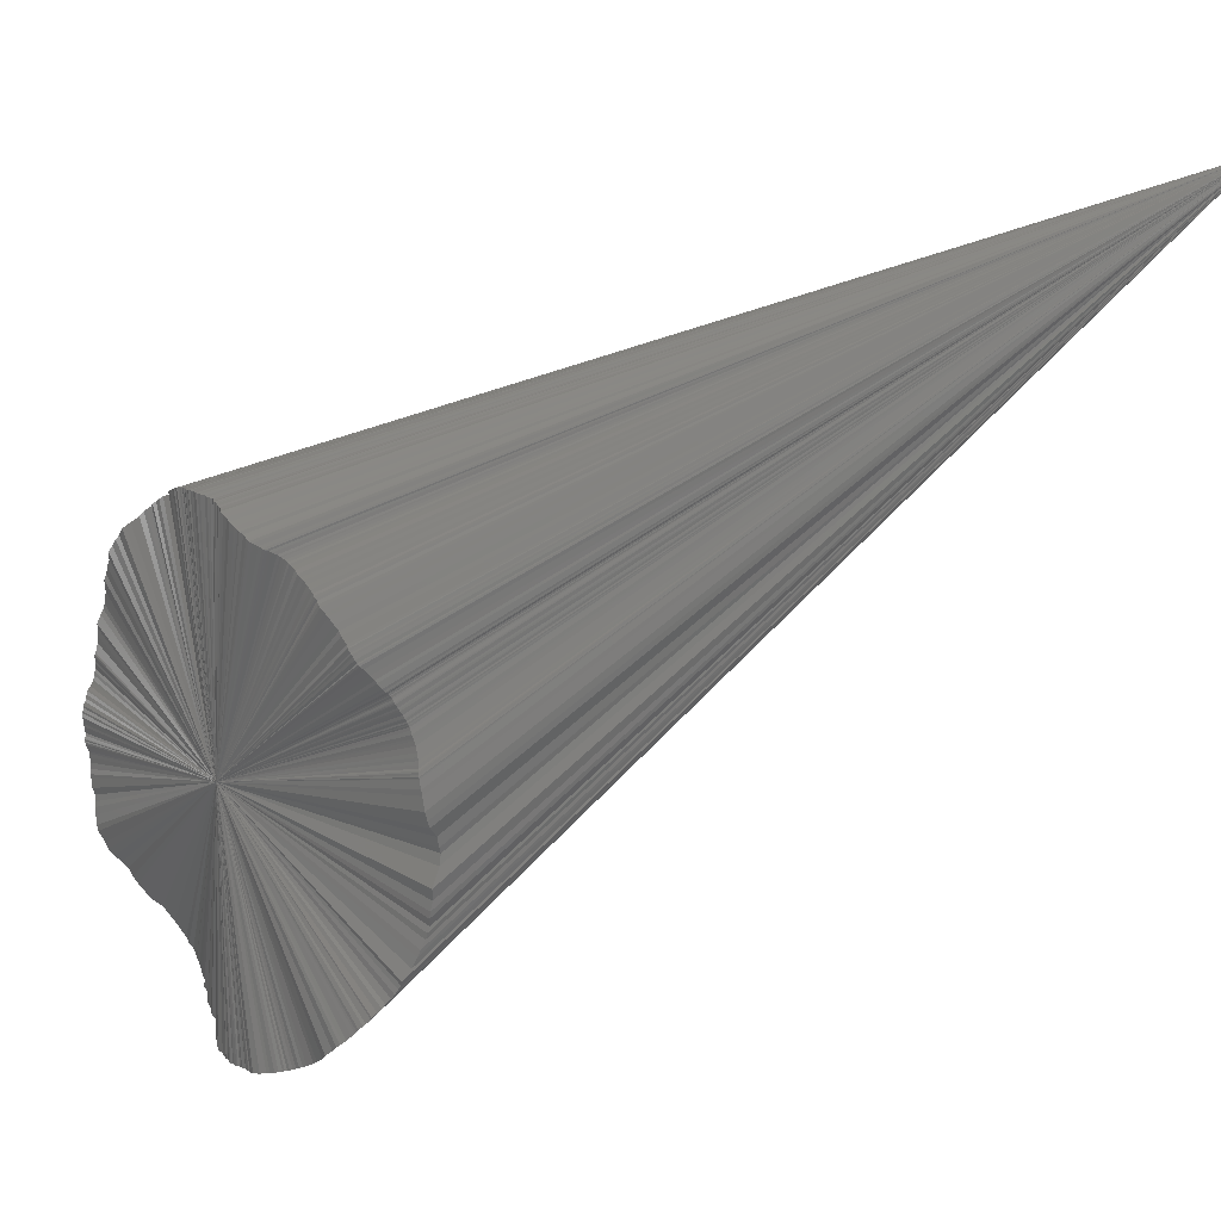
<metadata>
{"format":"stl","ext":"stl","renderer":"f3d","projection":"perspective","resolution":1024,"background":"white","views":[{"elev":14.3,"azim":-19.4,"up":"+Y"}]}
</metadata>
<code>
# stl→obj: 386 verts, 768 faces
v 2.803 2.191 1.829
v 0.04579 -0.9772 0.2072
v 0.04548 -0.9781 0.2031
v 0.04513 -0.98 0.194
v 0.04425 -0.9812 0.188
v 0.0465 -0.9818 0.184
v 0.04731 -0.9824 0.1808
v 0.04815 -0.9829 0.1777
v 0.04815 -0.9834 0.175
v 0.04424 -0.9847 0.1688
v 0.0434 -0.9854 0.1647
v 0.04259 -0.9867 0.1572
v 0.04068 -0.9884 0.1463
v 0.04031 -0.9895 0.1387
v 0.03748 -0.9906 0.1318
v 0.03261 -0.9921 0.121
v 0.03155 -0.9935 0.1091
v 0.03023 -0.994 0.1052
v 0.029 -0.9946 0.09987
v 0.02385 -0.9952 0.09446
v 0.01996 -0.9962 0.08524
v 0.01513 -0.9975 0.06833
v 0.01387 -0.9982 0.05812
v 0.007589 -0.9989 0.04663
v 0.006374 -0.9992 0.03915
v 0.006116 -0.9996 0.02722
v 0.006946 -0.9998 0.01861
v 0.00443 -1 0.008497
v 0.002342 -1 0.003201
v 0.003032 -1 -0.006185
v 0.00184 -0.9998 -0.02028
v 0.0005435 -0.999 -0.04456
v -0.003365 -0.9981 -0.06075
v -0.00672 -0.9972 -0.07401
v -0.006986 -0.9961 -0.08743
v -0.005881 -0.9955 -0.09479
v -0.007429 -0.9946 -0.1031
v -0.005051 -0.9937 -0.1117
v -0.0006914 -0.9926 -0.1213
v -0.001453 -0.9918 -0.1277
v -0.0004428 -0.9912 -0.1327
v 0.0006775 -0.9898 -0.1422
v 0.002237 -0.9881 -0.154
v 0.006622 -0.9866 -0.1632
v 0.01183 -0.985 -0.1721
v 0.01307 -0.9815 -0.1908
v 0.0162 -0.9752 -0.2209
v 0.02353 -0.9724 -0.2321
v 0.02855 -0.9693 -0.2442
v 0.02738 -0.9623 -0.2705
v 0.0186 -0.9551 -0.2957
v 0.02288 -0.9446 -0.3275
v 0.01942 -0.9329 -0.3596
v 0.02049 -0.9279 -0.3723
v 0.02817 -0.9191 -0.393
v 0.03018 -0.912 -0.4092
v 0.0228 -0.8993 -0.4368
v 0.02679 -0.8922 -0.4508
v 0.03103 -0.8842 -0.466
v 0.02897 -0.8725 -0.4877
v 0.02797 -0.861 -0.5078
v 0.02766 -0.8491 -0.5275
v 0.0254 -0.8397 -0.5425
v 0.02348 -0.8327 -0.5533
v 0.02405 -0.8279 -0.5604
v 0.01887 -0.8076 -0.5894
v 0.007463 -0.792 -0.6105
v 0.002375 -0.7758 -0.6309
v -0.0112 -0.7554 -0.6552
v -0.02772 -0.7295 -0.6835
v -0.06121 -0.6834 -0.7275
v -0.09922 -0.6555 -0.7487
v -0.1375 -0.6058 -0.7837
v -0.1529 -0.582 -0.7987
v -0.1651 -0.5528 -0.8168
v -0.1848 -0.5306 -0.8272
v -0.2117 -0.5073 -0.8354
v -0.2211 -0.4945 -0.8406
v -0.2302 -0.4826 -0.8451
v -0.2384 -0.4593 -0.8557
v -0.2475 -0.4424 -0.862
v -0.2602 -0.4183 -0.8703
v -0.2631 -0.3983 -0.8787
v -0.2628 -0.3635 -0.8938
v -0.2627 -0.3376 -0.9039
v -0.259 -0.3184 -0.9119
v -0.2583 -0.2952 -0.9198
v -0.2654 -0.27 -0.9256
v -0.2674 -0.2335 -0.9349
v -0.2682 -0.221 -0.9377
v -0.2645 -0.2027 -0.9429
v -0.2641 -0.1804 -0.9475
v -0.266 -0.1612 -0.9504
v -0.2671 -0.1468 -0.9524
v -0.2681 -0.1389 -0.9533
v -0.2736 -0.1264 -0.9535
v -0.2795 -0.1103 -0.9538
v -0.28 -0.1033 -0.9544
v -0.2794 -0.09789 -0.9552
v -0.28 -0.09365 -0.9554
v -0.2796 -0.09023 -0.9559
v -0.2783 -0.08355 -0.9568
v -0.2776 -0.07932 -0.9574
v -0.2766 -0.06868 -0.9585
v -0.2778 -0.0617 -0.9587
v -0.2807 -0.04437 -0.9588
v -0.2814 -0.03369 -0.959
v -0.2832 -0.02009 -0.9588
v -0.285 -0.009282 -0.9585
v -0.2829 0.005202 -0.9591
v -0.2828 0.01366 -0.9591
v -0.2796 0.02614 -0.9598
v -0.2797 0.03498 -0.9594
v -0.2725 0.04825 -0.961
v -0.2697 0.06129 -0.961
v -0.2652 0.07489 -0.9613
v -0.2628 0.08841 -0.9608
v -0.2587 0.09444 -0.9613
v -0.2505 0.1044 -0.9625
v -0.2437 0.1179 -0.9626
v -0.2393 0.1276 -0.9625
v -0.2352 0.1445 -0.9611
v -0.2333 0.1583 -0.9594
v -0.2298 0.1705 -0.9582
v -0.2321 0.1923 -0.9535
v -0.2317 0.2025 -0.9515
v -0.2328 0.2165 -0.9481
v -0.2324 0.2252 -0.9462
v -0.2294 0.2337 -0.9449
v -0.2216 0.2703 -0.9369
v -0.2216 0.2983 -0.9284
v -0.2208 0.3262 -0.9191
v -0.226 0.3487 -0.9096
v -0.2127 0.3849 -0.8981
v -0.2038 0.4056 -0.891
v -0.2007 0.4273 -0.8815
v -0.1999 0.4465 -0.8722
v -0.1987 0.4786 -0.8553
v -0.2048 0.5058 -0.838
v -0.2081 0.5305 -0.8218
v -0.2027 0.5536 -0.8078
v -0.2012 0.588 -0.7834
v -0.1969 0.6206 -0.759
v -0.2044 0.6328 -0.7469
v -0.2053 0.6537 -0.7284
v -0.1936 0.6787 -0.7085
v -0.1854 0.7059 -0.6836
v -0.1761 0.7247 -0.6662
v -0.1712 0.7561 -0.6316
v -0.1612 0.765 -0.6235
v -0.1439 0.781 -0.6078
v -0.1182 0.806 -0.58
v -0.1063 0.8268 -0.5524
v -0.1012 0.838 -0.5362
v -0.09061 0.8499 -0.5192
v -0.0873 0.8566 -0.5085
v -0.08667 0.8663 -0.492
v -0.07825 0.8784 -0.4714
v -0.07246 0.8921 -0.4459
v -0.06322 0.9056 -0.4193
v -0.04384 0.9176 -0.3951
v -0.04805 0.9248 -0.3775
v -0.05633 0.9326 -0.3565
v -0.05592 0.9357 -0.3483
v -0.05608 0.9403 -0.3356
v -0.05994 0.9447 -0.3225
v -0.05895 0.9497 -0.3075
v -0.05678 0.9559 -0.2881
v -0.05633 0.9603 -0.2733
v -0.05641 0.9649 -0.2564
v -0.0597 0.9673 -0.2464
v -0.05618 0.9708 -0.2334
v -0.05858 0.9752 -0.2135
v -0.06039 0.9762 -0.2082
v -0.06202 0.9772 -0.2028
v -0.06205 0.9795 -0.1918
v -0.06172 0.9812 -0.1831
v -0.05819 0.9821 -0.1794
v -0.05464 0.9835 -0.1727
v -0.05188 0.9853 -0.1625
v -0.04819 0.9869 -0.154
v -0.04887 0.9877 -0.1482
v -0.04732 0.9893 -0.1382
v -0.04524 0.9899 -0.1343
v -0.04319 0.9908 -0.1286
v -0.04887 0.992 -0.1162
v -0.0511 0.9941 -0.0955
v -0.0469 0.9959 -0.07754
v -0.04724 0.9968 -0.06409
v -0.04235 0.9975 -0.056
v -0.04026 0.9982 -0.04434
v -0.03701 0.9989 -0.03032
v -0.03437 0.9994 -0.004846
v -0.0294 0.9996 0.005453
v -0.02543 0.9995 0.02096
v -0.01928 0.9992 0.03454
v -0.01445 0.9989 0.04435
v -0.01046 0.9979 0.06393
v -0.006267 0.9972 0.07517
v -0.004171 0.9966 0.08216
v 0.002023 0.9959 0.09074
v 0.001427 0.9949 0.101
v 0.001569 0.9941 0.1089
v 0.0008332 0.9936 0.1132
v -0.001209 0.9928 0.1197
v 0.001466 0.9919 0.1271
v 0.001988 0.9913 0.1317
v 0.002643 0.9906 0.137
v 0.003921 0.99 0.1409
v 0.00297 0.9869 0.1615
v 0.007157 0.9845 0.175
v 0.003942 0.9806 0.1959
v -0.0004177 0.9779 0.2089
v 0.005087 0.9738 0.2276
v 0.01026 0.967 0.2545
v 0.01275 0.9586 0.2843
v 0.02172 0.9486 0.3157
v 0.02501 0.9456 0.3243
v 0.02907 0.9416 0.3355
v 0.03077 0.9379 0.3456
v 0.0406 0.9318 0.3606
v 0.04265 0.9271 0.3723
v 0.04471 0.9224 0.3835
v 0.04744 0.9185 0.3925
v 0.04937 0.9164 0.3973
v 0.05837 0.9114 0.4074
v 0.07496 0.9037 0.4216
v 0.08403 0.8974 0.4332
v 0.09174 0.8936 0.4394
v 0.1012 0.8907 0.4433
v 0.1119 0.8859 0.4501
v 0.1264 0.8798 0.4582
v 0.1331 0.8749 0.4656
v 0.1382 0.8722 0.4693
v 0.1426 0.8692 0.4734
v 0.1474 0.866 0.4779
v 0.1541 0.86 0.4865
v 0.1568 0.8549 0.4946
v 0.1623 0.8491 0.5026
v 0.1692 0.8396 0.5162
v 0.1738 0.8295 0.5308
v 0.1815 0.8206 0.5419
v 0.1867 0.8116 0.5535
v 0.195 0.8008 0.5663
v 0.2011 0.7881 0.5818
v 0.2067 0.7779 0.5934
v 0.2068 0.7713 0.6019
v 0.2102 0.7647 0.6091
v 0.2148 0.759 0.6147
v 0.2152 0.7491 0.6266
v 0.2189 0.7411 0.6347
v 0.2298 0.726 0.6481
v 0.2385 0.7144 0.6579
v 0.253 0.6914 0.6767
v 0.2641 0.6744 0.6895
v 0.2682 0.6603 0.7015
v 0.2783 0.6409 0.7154
v 0.2804 0.6368 0.7182
v 0.2818 0.6304 0.7233
v 0.2823 0.628 0.7252
v 0.2812 0.6245 0.7287
v 0.285 0.6184 0.7324
v 0.2884 0.6125 0.736
v 0.2899 0.6074 0.7396
v 0.2938 0.6012 0.7431
v 0.2983 0.5916 0.749
v 0.3057 0.5825 0.7531
v 0.3064 0.5784 0.756
v 0.3102 0.5722 0.7592
v 0.3229 0.5622 0.7614
v 0.3428 0.5422 0.7672
v 0.3563 0.5268 0.7717
v 0.3615 0.5171 0.7758
v 0.3685 0.508 0.7786
v 0.373 0.502 0.7803
v 0.3757 0.4983 0.7814
v 0.382 0.4929 0.7818
v 0.3871 0.4871 0.7829
v 0.391 0.4845 0.7826
v 0.3947 0.4828 0.7818
v 0.3979 0.4802 0.7817
v 0.3993 0.4786 0.782
v 0.4014 0.4768 0.782
v 0.4029 0.4738 0.7831
v 0.4053 0.4709 0.7835
v 0.4074 0.4682 0.7841
v 0.4095 0.4633 0.7859
v 0.4108 0.456 0.7895
v 0.4121 0.4519 0.7911
v 0.4141 0.4478 0.7925
v 0.4192 0.4411 0.7935
v 0.4227 0.4365 0.7942
v 0.4252 0.4312 0.7958
v 0.4285 0.425 0.7973
v 0.434 0.4177 0.7982
v 0.4376 0.4131 0.7987
v 0.4413 0.4034 0.8015
v 0.4431 0.3998 0.8024
v 0.4459 0.3956 0.8029
v 0.4476 0.3933 0.8031
v 0.4485 0.3912 0.8036
v 0.4499 0.3864 0.8052
v 0.4525 0.3823 0.8057
v 0.4538 0.379 0.8065
v 0.4565 0.3739 0.8073
v 0.4587 0.3635 0.8108
v 0.4606 0.351 0.8153
v 0.4646 0.339 0.8181
v 0.4669 0.3309 0.8201
v 0.4708 0.3152 0.824
v 0.4731 0.2943 0.8304
v 0.4737 0.2812 0.8346
v 0.4745 0.2695 0.8379
v 0.4741 0.2577 0.8419
v 0.474 0.2468 0.8452
v 0.471 0.2398 0.8489
v 0.47 0.2345 0.851
v 0.4706 0.227 0.8526
v 0.4705 0.2207 0.8543
v 0.4716 0.2177 0.8545
v 0.4726 0.2131 0.8551
v 0.475 0.1811 0.8612
v 0.4786 0.1609 0.8632
v 0.4842 0.1087 0.8682
v 0.4932 0.07713 0.8665
v 0.5019 0.05126 0.8634
v 0.5283 0.01608 0.8489
v 0.5373 -0.0239 0.8431
v 0.5441 -0.04494 0.8378
v 0.5382 -0.08742 0.8383
v 0.5113 -0.1596 0.8444
v 0.5165 -0.204 0.8316
v 0.51 -0.242 0.8254
v 0.5082 -0.2685 0.8183
v 0.5135 -0.2999 0.8039
v 0.5051 -0.3231 0.8003
v 0.5014 -0.3473 0.7925
v 0.4866 -0.3841 0.7846
v 0.4778 -0.4108 0.7765
v 0.4619 -0.4536 0.7622
v 0.4312 -0.4982 0.7523
v 0.4307 -0.5142 0.7417
v 0.424 -0.5309 0.7338
v 0.4133 -0.5491 0.7264
v 0.406 -0.5694 0.7148
v 0.3891 -0.5915 0.7062
v 0.3754 -0.6024 0.7044
v 0.3629 -0.6188 0.6967
v 0.3444 -0.6352 0.6913
v 0.3418 -0.6415 0.6868
v 0.3352 -0.6503 0.6818
v 0.328 -0.6598 0.6761
v 0.3186 -0.6668 0.6737
v 0.3062 -0.6813 0.6649
v 0.302 -0.6904 0.6574
v 0.2974 -0.6974 0.652
v 0.2878 -0.7097 0.643
v 0.2739 -0.7277 0.6288
v 0.2623 -0.7388 0.6208
v 0.2544 -0.7455 0.6161
v 0.2451 -0.7563 0.6065
v 0.2373 -0.7769 0.5832
v 0.2186 -0.8017 0.5563
v 0.2187 -0.8279 0.5165
v 0.2106 -0.857 0.4703
v 0.205 -0.871 0.4466
v 0.1895 -0.8909 0.4128
v 0.1802 -0.9007 0.3952
v 0.1707 -0.9074 0.3841
v 0.164 -0.9161 0.3659
v 0.1552 -0.9227 0.353
v 0.1463 -0.9275 0.3439
v 0.1407 -0.9324 0.3328
v 0.1334 -0.9351 0.3284
v 0.1272 -0.9387 0.3204
v 0.1158 -0.9425 0.3134
v 0.1042 -0.9479 0.301
v 0.0982 -0.9519 0.2901
v 0.09289 -0.9554 0.2804
v 0.08359 -0.9597 0.2684
v 0.06455 -0.9661 0.2498
v 0.05778 -0.9695 0.2383
v 0.05078 -0.9726 0.2268
v 0.04773 -0.974 0.2215
v 0.0464 -0.9764 0.2107
v 0.0007008 0.0005477 0.0004572
f 1 2 3
f 1 3 4
f 1 4 5
f 1 5 6
f 1 6 7
f 1 7 8
f 1 8 9
f 1 9 10
f 1 10 11
f 1 11 12
f 1 12 13
f 1 13 14
f 1 14 15
f 1 15 16
f 1 16 17
f 1 17 18
f 1 18 19
f 1 19 20
f 1 20 21
f 1 21 22
f 1 22 23
f 1 23 24
f 1 24 25
f 1 25 26
f 1 26 27
f 1 27 28
f 1 28 29
f 1 29 30
f 1 30 31
f 1 31 32
f 1 32 33
f 1 33 34
f 1 34 35
f 1 35 36
f 1 36 37
f 1 37 38
f 1 38 39
f 1 39 40
f 1 40 41
f 1 41 42
f 1 42 43
f 1 43 44
f 1 44 45
f 1 45 46
f 1 46 47
f 1 47 48
f 1 48 49
f 1 49 50
f 1 50 51
f 1 51 52
f 1 52 53
f 1 53 54
f 1 54 55
f 1 55 56
f 1 56 57
f 1 57 58
f 1 58 59
f 1 59 60
f 1 60 61
f 1 61 62
f 1 62 63
f 1 63 64
f 1 64 65
f 1 65 66
f 1 66 67
f 1 67 68
f 1 68 69
f 1 69 70
f 1 70 71
f 1 71 72
f 1 72 73
f 1 73 74
f 1 74 75
f 1 75 76
f 1 76 77
f 1 77 78
f 1 78 79
f 1 79 80
f 1 80 81
f 1 81 82
f 1 82 83
f 1 83 84
f 1 84 85
f 1 85 86
f 1 86 87
f 1 87 88
f 1 88 89
f 1 89 90
f 1 90 91
f 1 91 92
f 1 92 93
f 1 93 94
f 1 94 95
f 1 95 96
f 1 96 97
f 1 97 98
f 1 98 99
f 1 99 100
f 1 100 101
f 1 101 102
f 1 102 103
f 1 103 104
f 1 104 105
f 1 105 106
f 1 106 107
f 1 107 108
f 1 108 109
f 1 109 110
f 1 110 111
f 1 111 112
f 1 112 113
f 1 113 114
f 1 114 115
f 1 115 116
f 1 116 117
f 1 117 118
f 1 118 119
f 1 119 120
f 1 120 121
f 1 121 122
f 1 122 123
f 1 123 124
f 1 124 125
f 1 125 126
f 1 126 127
f 1 127 128
f 1 128 129
f 1 129 130
f 1 130 131
f 1 131 132
f 1 132 133
f 1 133 134
f 1 134 135
f 1 135 136
f 1 136 137
f 1 137 138
f 1 138 139
f 1 139 140
f 1 140 141
f 1 141 142
f 1 142 143
f 1 143 144
f 1 144 145
f 1 145 146
f 1 146 147
f 1 147 148
f 1 148 149
f 1 149 150
f 1 150 151
f 1 151 152
f 1 152 153
f 1 153 154
f 1 154 155
f 1 155 156
f 1 156 157
f 1 157 158
f 1 158 159
f 1 159 160
f 1 160 161
f 1 161 162
f 1 162 163
f 1 163 164
f 1 164 165
f 1 165 166
f 1 166 167
f 1 167 168
f 1 168 169
f 1 169 170
f 1 170 171
f 1 171 172
f 1 172 173
f 1 173 174
f 1 174 175
f 1 175 176
f 1 176 177
f 1 177 178
f 1 178 179
f 1 179 180
f 1 180 181
f 1 181 182
f 1 182 183
f 1 183 184
f 1 184 185
f 1 185 186
f 1 186 187
f 1 187 188
f 1 188 189
f 1 189 190
f 1 190 191
f 1 191 192
f 1 192 193
f 1 193 194
f 1 194 195
f 1 195 196
f 1 196 197
f 1 197 198
f 1 198 199
f 1 199 200
f 1 200 201
f 1 201 202
f 1 202 203
f 1 203 204
f 1 204 205
f 1 205 206
f 1 206 207
f 1 207 208
f 1 208 209
f 1 209 210
f 1 210 211
f 1 211 212
f 1 212 213
f 1 213 214
f 1 214 215
f 1 215 216
f 1 216 217
f 1 217 218
f 1 218 219
f 1 219 220
f 1 220 221
f 1 221 222
f 1 222 223
f 1 223 224
f 1 224 225
f 1 225 226
f 1 226 227
f 1 227 228
f 1 228 229
f 1 229 230
f 1 230 231
f 1 231 232
f 1 232 233
f 1 233 234
f 1 234 235
f 1 235 236
f 1 236 237
f 1 237 238
f 1 238 239
f 1 239 240
f 1 240 241
f 1 241 242
f 1 242 243
f 1 243 244
f 1 244 245
f 1 245 246
f 1 246 247
f 1 247 248
f 1 248 249
f 1 249 250
f 1 250 251
f 1 251 252
f 1 252 253
f 1 253 254
f 1 254 255
f 1 255 256
f 1 256 257
f 1 257 258
f 1 258 259
f 1 259 260
f 1 260 261
f 1 261 262
f 1 262 263
f 1 263 264
f 1 264 265
f 1 265 266
f 1 266 267
f 1 267 268
f 1 268 269
f 1 269 270
f 1 270 271
f 1 271 272
f 1 272 273
f 1 273 274
f 1 274 275
f 1 275 276
f 1 276 277
f 1 277 278
f 1 278 279
f 1 279 280
f 1 280 281
f 1 281 282
f 1 282 283
f 1 283 284
f 1 284 285
f 1 285 286
f 1 286 287
f 1 287 288
f 1 288 289
f 1 289 290
f 1 290 291
f 1 291 292
f 1 292 293
f 1 293 294
f 1 294 295
f 1 295 296
f 1 296 297
f 1 297 298
f 1 298 299
f 1 299 300
f 1 300 301
f 1 301 302
f 1 302 303
f 1 303 304
f 1 304 305
f 1 305 306
f 1 306 307
f 1 307 308
f 1 308 309
f 1 309 310
f 1 310 311
f 1 311 312
f 1 312 313
f 1 313 314
f 1 314 315
f 1 315 316
f 1 316 317
f 1 317 318
f 1 318 319
f 1 319 320
f 1 320 321
f 1 321 322
f 1 322 323
f 1 323 324
f 1 324 325
f 1 325 326
f 1 326 327
f 1 327 328
f 1 328 329
f 1 329 330
f 1 330 331
f 1 331 332
f 1 332 333
f 1 333 334
f 1 334 335
f 1 335 336
f 1 336 337
f 1 337 338
f 1 338 339
f 1 339 340
f 1 340 341
f 1 341 342
f 1 342 343
f 1 343 344
f 1 344 345
f 1 345 346
f 1 346 347
f 1 347 348
f 1 348 349
f 1 349 350
f 1 350 351
f 1 351 352
f 1 352 353
f 1 353 354
f 1 354 355
f 1 355 356
f 1 356 357
f 1 357 358
f 1 358 359
f 1 359 360
f 1 360 361
f 1 361 362
f 1 362 363
f 1 363 364
f 1 364 365
f 1 365 366
f 1 366 367
f 1 367 368
f 1 368 369
f 1 369 370
f 1 370 371
f 1 371 372
f 1 372 373
f 1 373 374
f 1 374 375
f 1 375 376
f 1 376 377
f 1 377 378
f 1 378 379
f 1 379 380
f 1 380 381
f 1 381 382
f 1 382 383
f 1 383 384
f 1 384 385
f 1 385 2
f 2 386 3
f 3 386 4
f 4 386 5
f 5 386 6
f 6 386 7
f 7 386 8
f 8 386 9
f 9 386 10
f 10 386 11
f 11 386 12
f 12 386 13
f 13 386 14
f 14 386 15
f 15 386 16
f 16 386 17
f 17 386 18
f 18 386 19
f 19 386 20
f 20 386 21
f 21 386 22
f 22 386 23
f 23 386 24
f 24 386 25
f 25 386 26
f 26 386 27
f 27 386 28
f 28 386 29
f 29 386 30
f 30 386 31
f 31 386 32
f 32 386 33
f 33 386 34
f 34 386 35
f 35 386 36
f 36 386 37
f 37 386 38
f 38 386 39
f 39 386 40
f 40 386 41
f 41 386 42
f 42 386 43
f 43 386 44
f 44 386 45
f 45 386 46
f 46 386 47
f 47 386 48
f 48 386 49
f 49 386 50
f 50 386 51
f 51 386 52
f 52 386 53
f 53 386 54
f 54 386 55
f 55 386 56
f 56 386 57
f 57 386 58
f 58 386 59
f 59 386 60
f 60 386 61
f 61 386 62
f 62 386 63
f 63 386 64
f 64 386 65
f 65 386 66
f 66 386 67
f 67 386 68
f 68 386 69
f 69 386 70
f 70 386 71
f 71 386 72
f 72 386 73
f 73 386 74
f 74 386 75
f 75 386 76
f 76 386 77
f 77 386 78
f 78 386 79
f 79 386 80
f 80 386 81
f 81 386 82
f 82 386 83
f 83 386 84
f 84 386 85
f 85 386 86
f 86 386 87
f 87 386 88
f 88 386 89
f 89 386 90
f 90 386 91
f 91 386 92
f 92 386 93
f 93 386 94
f 94 386 95
f 95 386 96
f 96 386 97
f 97 386 98
f 98 386 99
f 99 386 100
f 100 386 101
f 101 386 102
f 102 386 103
f 103 386 104
f 104 386 105
f 105 386 106
f 106 386 107
f 107 386 108
f 108 386 109
f 109 386 110
f 110 386 111
f 111 386 112
f 112 386 113
f 113 386 114
f 114 386 115
f 115 386 116
f 116 386 117
f 117 386 118
f 118 386 119
f 119 386 120
f 120 386 121
f 121 386 122
f 122 386 123
f 123 386 124
f 124 386 125
f 125 386 126
f 126 386 127
f 127 386 128
f 128 386 129
f 129 386 130
f 130 386 131
f 131 386 132
f 132 386 133
f 133 386 134
f 134 386 135
f 135 386 136
f 136 386 137
f 137 386 138
f 138 386 139
f 139 386 140
f 140 386 141
f 141 386 142
f 142 386 143
f 143 386 144
f 144 386 145
f 145 386 146
f 146 386 147
f 147 386 148
f 148 386 149
f 149 386 150
f 150 386 151
f 151 386 152
f 152 386 153
f 153 386 154
f 154 386 155
f 155 386 156
f 156 386 157
f 157 386 158
f 158 386 159
f 159 386 160
f 160 386 161
f 161 386 162
f 162 386 163
f 163 386 164
f 164 386 165
f 165 386 166
f 166 386 167
f 167 386 168
f 168 386 169
f 169 386 170
f 170 386 171
f 171 386 172
f 172 386 173
f 173 386 174
f 174 386 175
f 175 386 176
f 176 386 177
f 177 386 178
f 178 386 179
f 179 386 180
f 180 386 181
f 181 386 182
f 182 386 183
f 183 386 184
f 184 386 185
f 185 386 186
f 186 386 187
f 187 386 188
f 188 386 189
f 189 386 190
f 190 386 191
f 191 386 192
f 192 386 193
f 193 386 194
f 194 386 195
f 195 386 196
f 196 386 197
f 197 386 198
f 198 386 199
f 199 386 200
f 200 386 201
f 201 386 202
f 202 386 203
f 203 386 204
f 204 386 205
f 205 386 206
f 206 386 207
f 207 386 208
f 208 386 209
f 209 386 210
f 210 386 211
f 211 386 212
f 212 386 213
f 213 386 214
f 214 386 215
f 215 386 216
f 216 386 217
f 217 386 218
f 218 386 219
f 219 386 220
f 220 386 221
f 221 386 222
f 222 386 223
f 223 386 224
f 224 386 225
f 225 386 226
f 226 386 227
f 227 386 228
f 228 386 229
f 229 386 230
f 230 386 231
f 231 386 232
f 232 386 233
f 233 386 234
f 234 386 235
f 235 386 236
f 236 386 237
f 237 386 238
f 238 386 239
f 239 386 240
f 240 386 241
f 241 386 242
f 242 386 243
f 243 386 244
f 244 386 245
f 245 386 246
f 246 386 247
f 247 386 248
f 248 386 249
f 249 386 250
f 250 386 251
f 251 386 252
f 252 386 253
f 253 386 254
f 254 386 255
f 255 386 256
f 256 386 257
f 257 386 258
f 258 386 259
f 259 386 260
f 260 386 261
f 261 386 262
f 262 386 263
f 263 386 264
f 264 386 265
f 265 386 266
f 266 386 267
f 267 386 268
f 268 386 269
f 269 386 270
f 270 386 271
f 271 386 272
f 272 386 273
f 273 386 274
f 274 386 275
f 275 386 276
f 276 386 277
f 277 386 278
f 278 386 279
f 279 386 280
f 280 386 281
f 281 386 282
f 282 386 283
f 283 386 284
f 284 386 285
f 285 386 286
f 286 386 287
f 287 386 288
f 288 386 289
f 289 386 290
f 290 386 291
f 291 386 292
f 292 386 293
f 293 386 294
f 294 386 295
f 295 386 296
f 296 386 297
f 297 386 298
f 298 386 299
f 299 386 300
f 300 386 301
f 301 386 302
f 302 386 303
f 303 386 304
f 304 386 305
f 305 386 306
f 306 386 307
f 307 386 308
f 308 386 309
f 309 386 310
f 310 386 311
f 311 386 312
f 312 386 313
f 313 386 314
f 314 386 315
f 315 386 316
f 316 386 317
f 317 386 318
f 318 386 319
f 319 386 320
f 320 386 321
f 321 386 322
f 322 386 323
f 323 386 324
f 324 386 325
f 325 386 326
f 326 386 327
f 327 386 328
f 328 386 329
f 329 386 330
f 330 386 331
f 331 386 332
f 332 386 333
f 333 386 334
f 334 386 335
f 335 386 336
f 336 386 337
f 337 386 338
f 338 386 339
f 339 386 340
f 340 386 341
f 341 386 342
f 342 386 343
f 343 386 344
f 344 386 345
f 345 386 346
f 346 386 347
f 347 386 348
f 348 386 349
f 349 386 350
f 350 386 351
f 351 386 352
f 352 386 353
f 353 386 354
f 354 386 355
f 355 386 356
f 356 386 357
f 357 386 358
f 358 386 359
f 359 386 360
f 360 386 361
f 361 386 362
f 362 386 363
f 363 386 364
f 364 386 365
f 365 386 366
f 366 386 367
f 367 386 368
f 368 386 369
f 369 386 370
f 370 386 371
f 371 386 372
f 372 386 373
f 373 386 374
f 374 386 375
f 375 386 376
f 376 386 377
f 377 386 378
f 378 386 379
f 379 386 380
f 380 386 381
f 381 386 382
f 382 386 383
f 383 386 384
f 384 386 385
f 385 386 2

</code>
